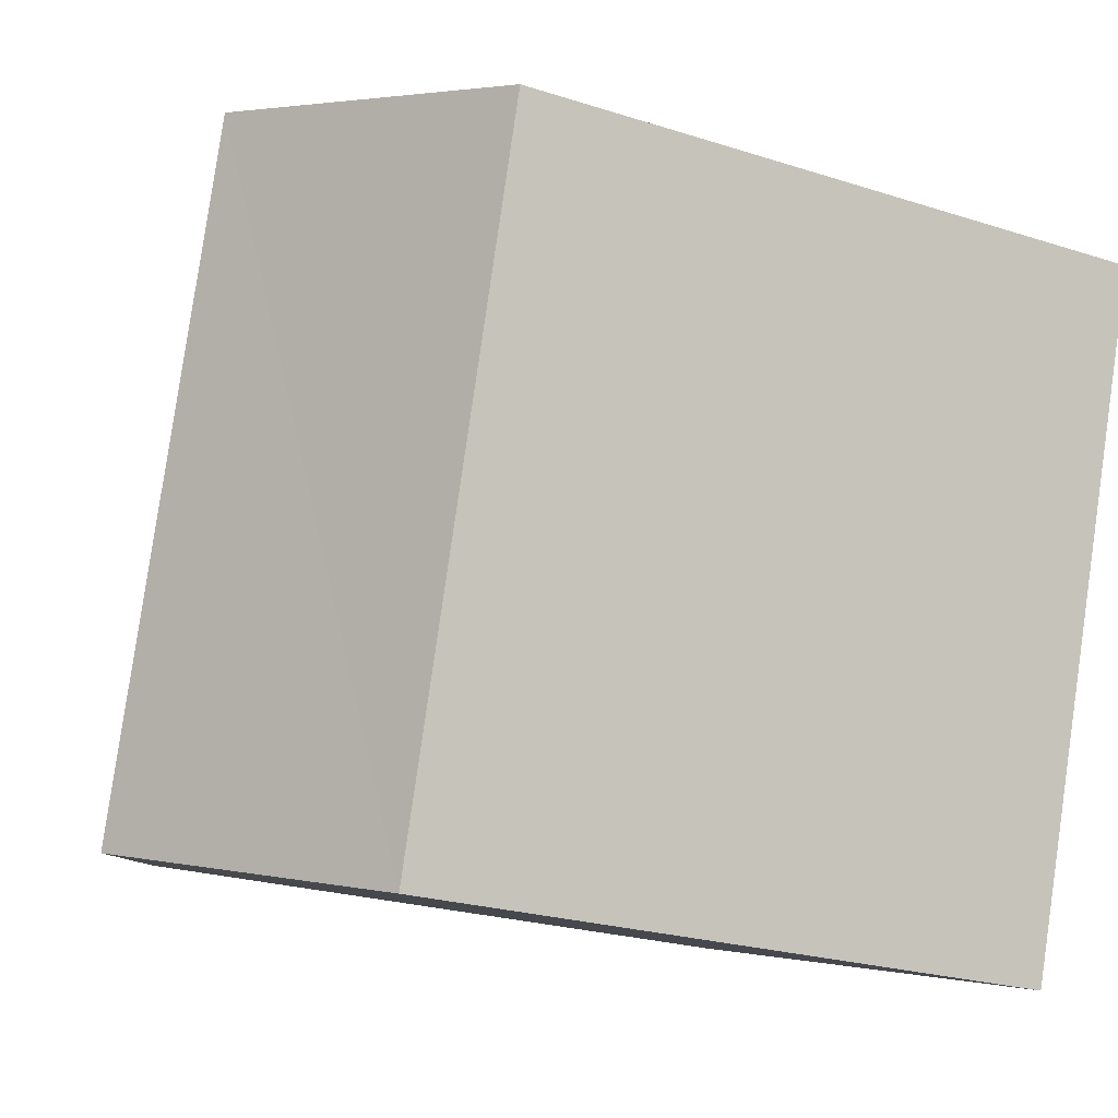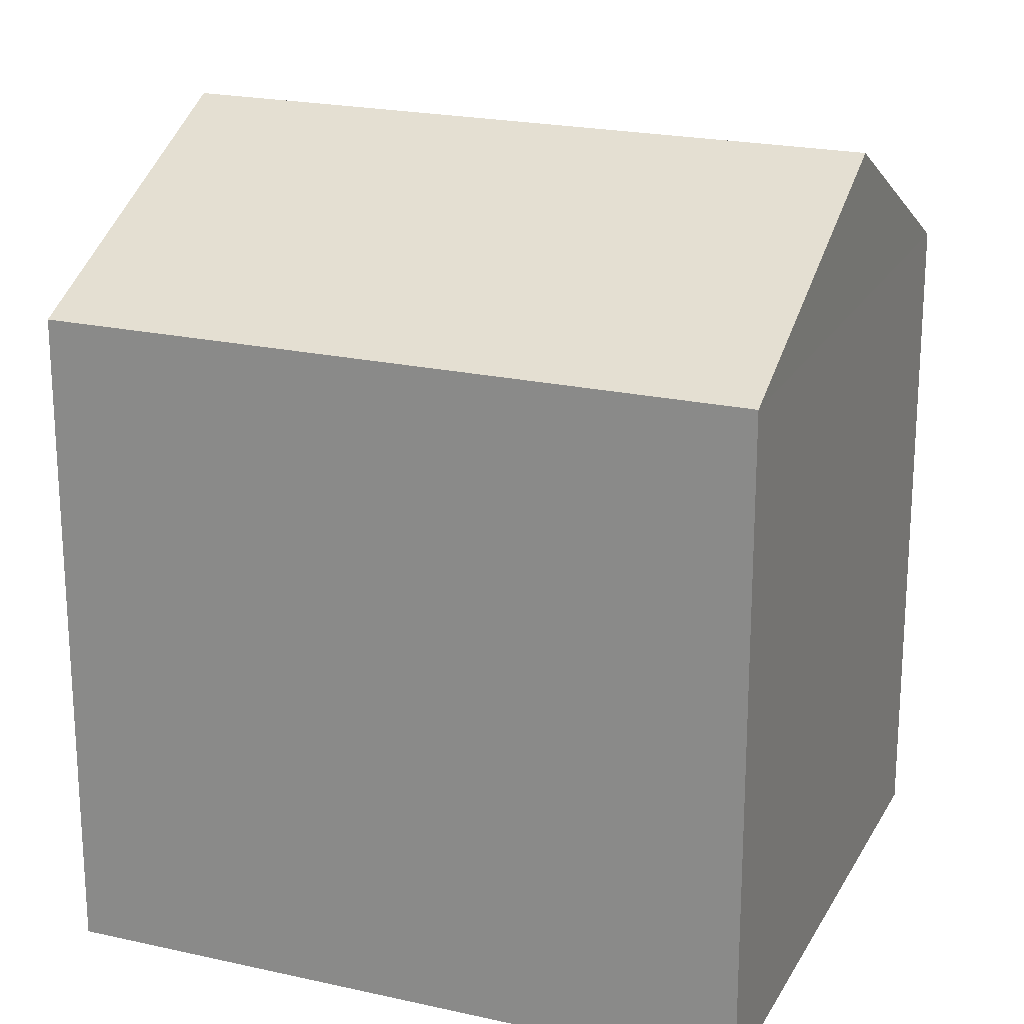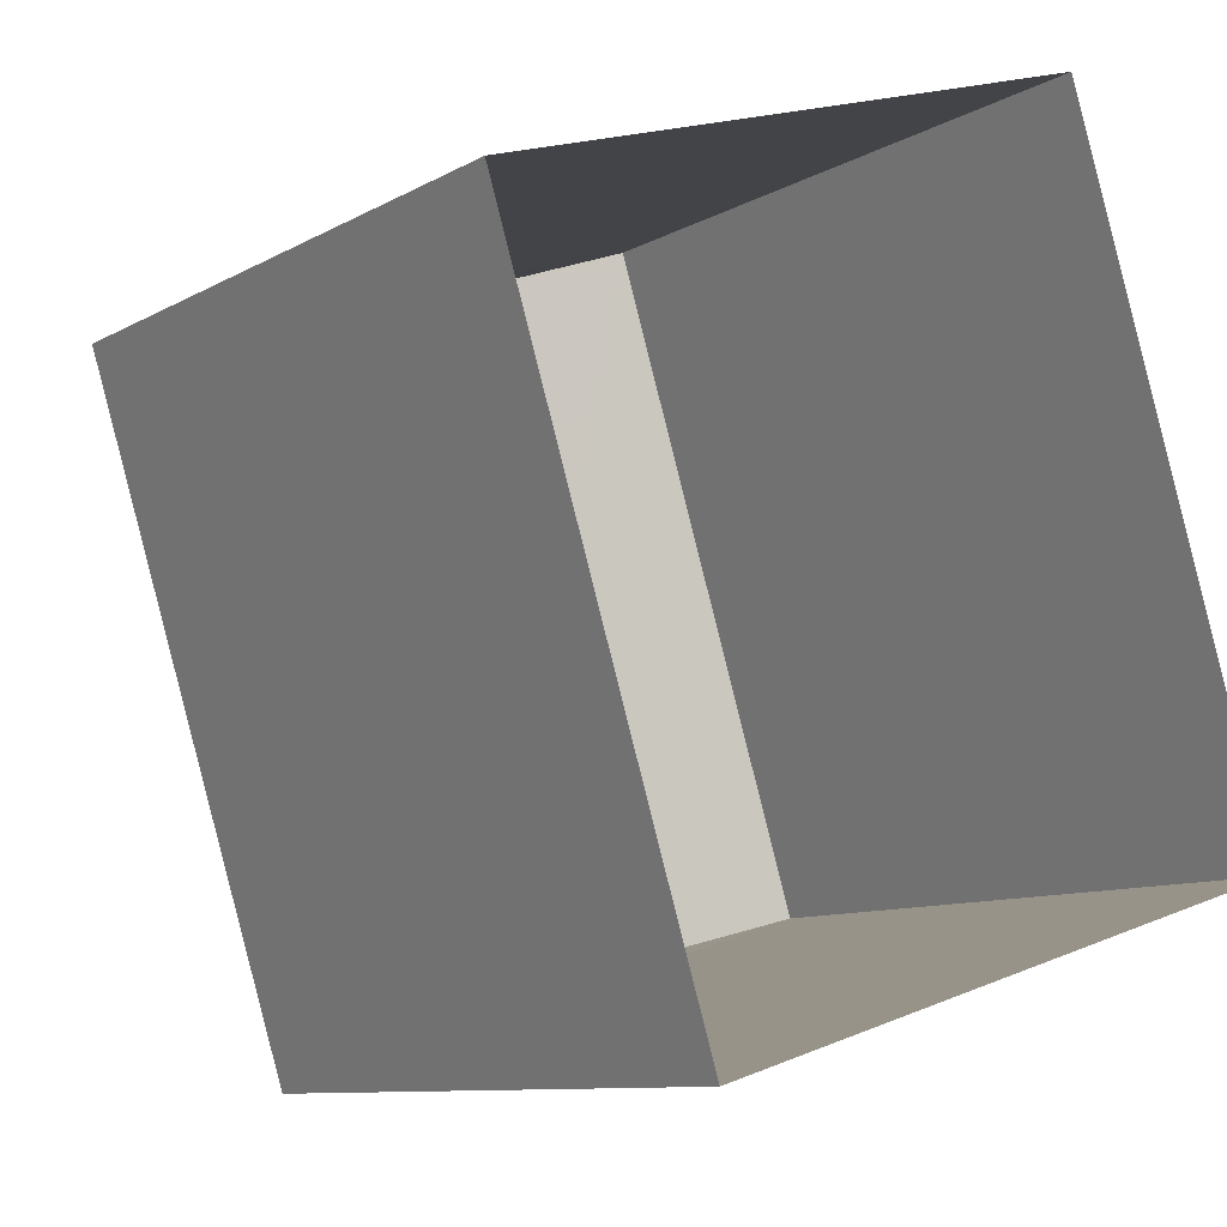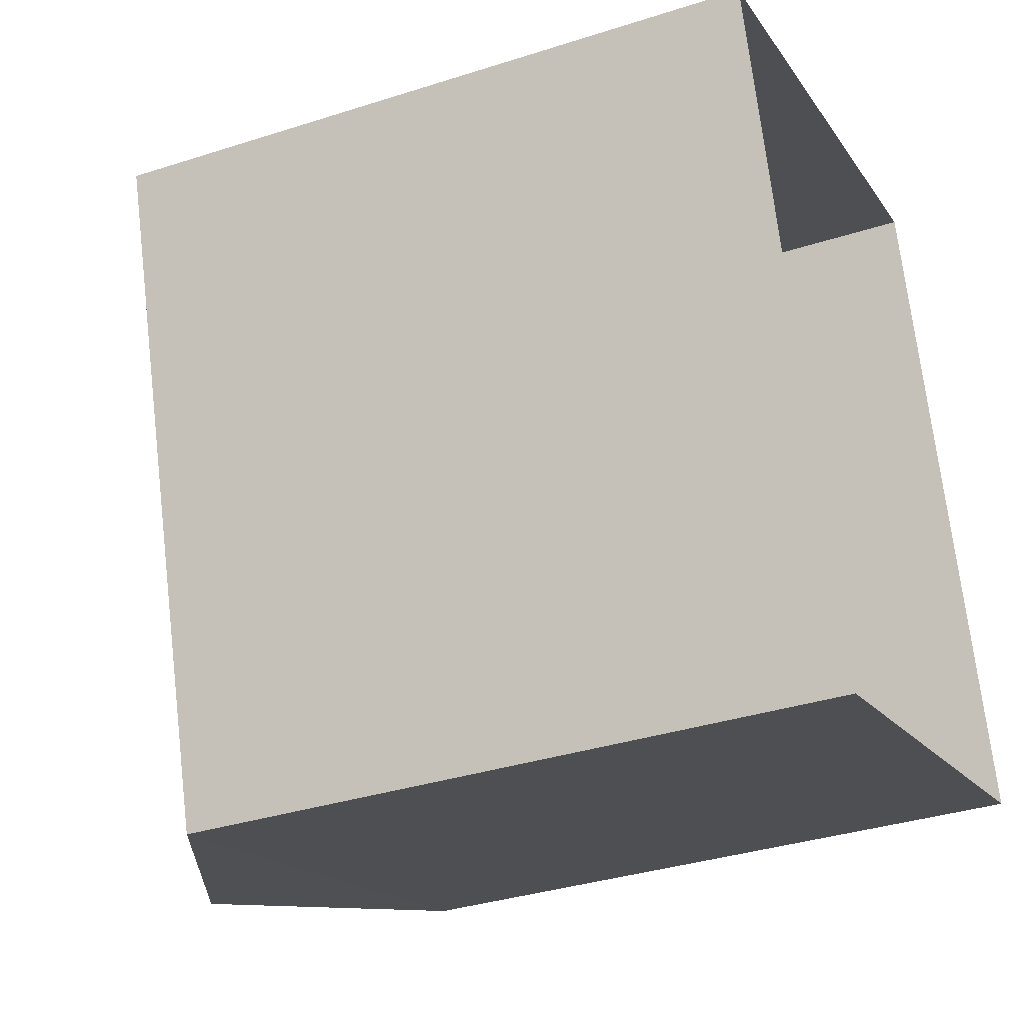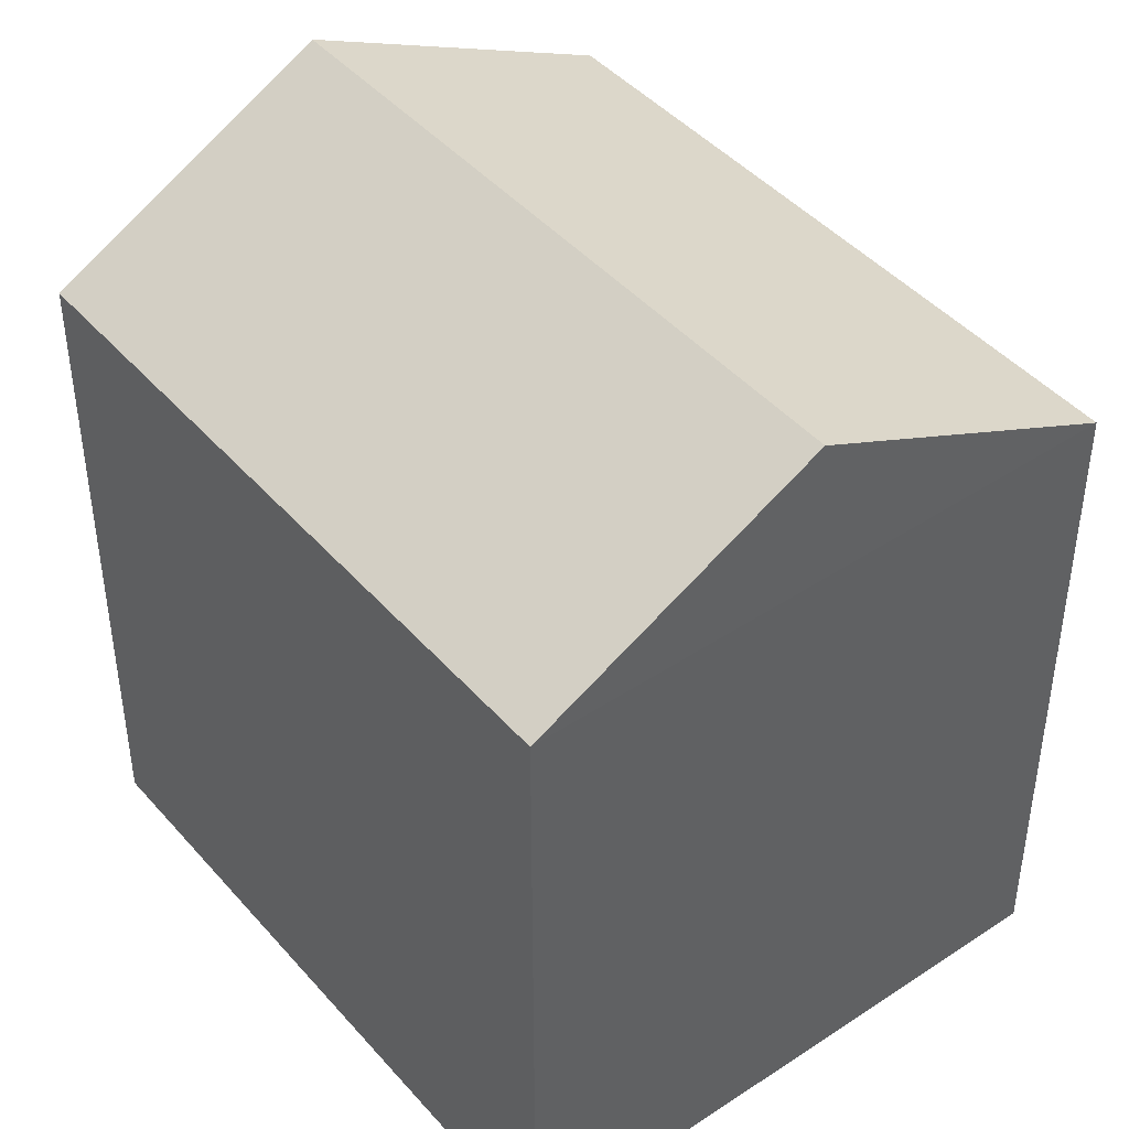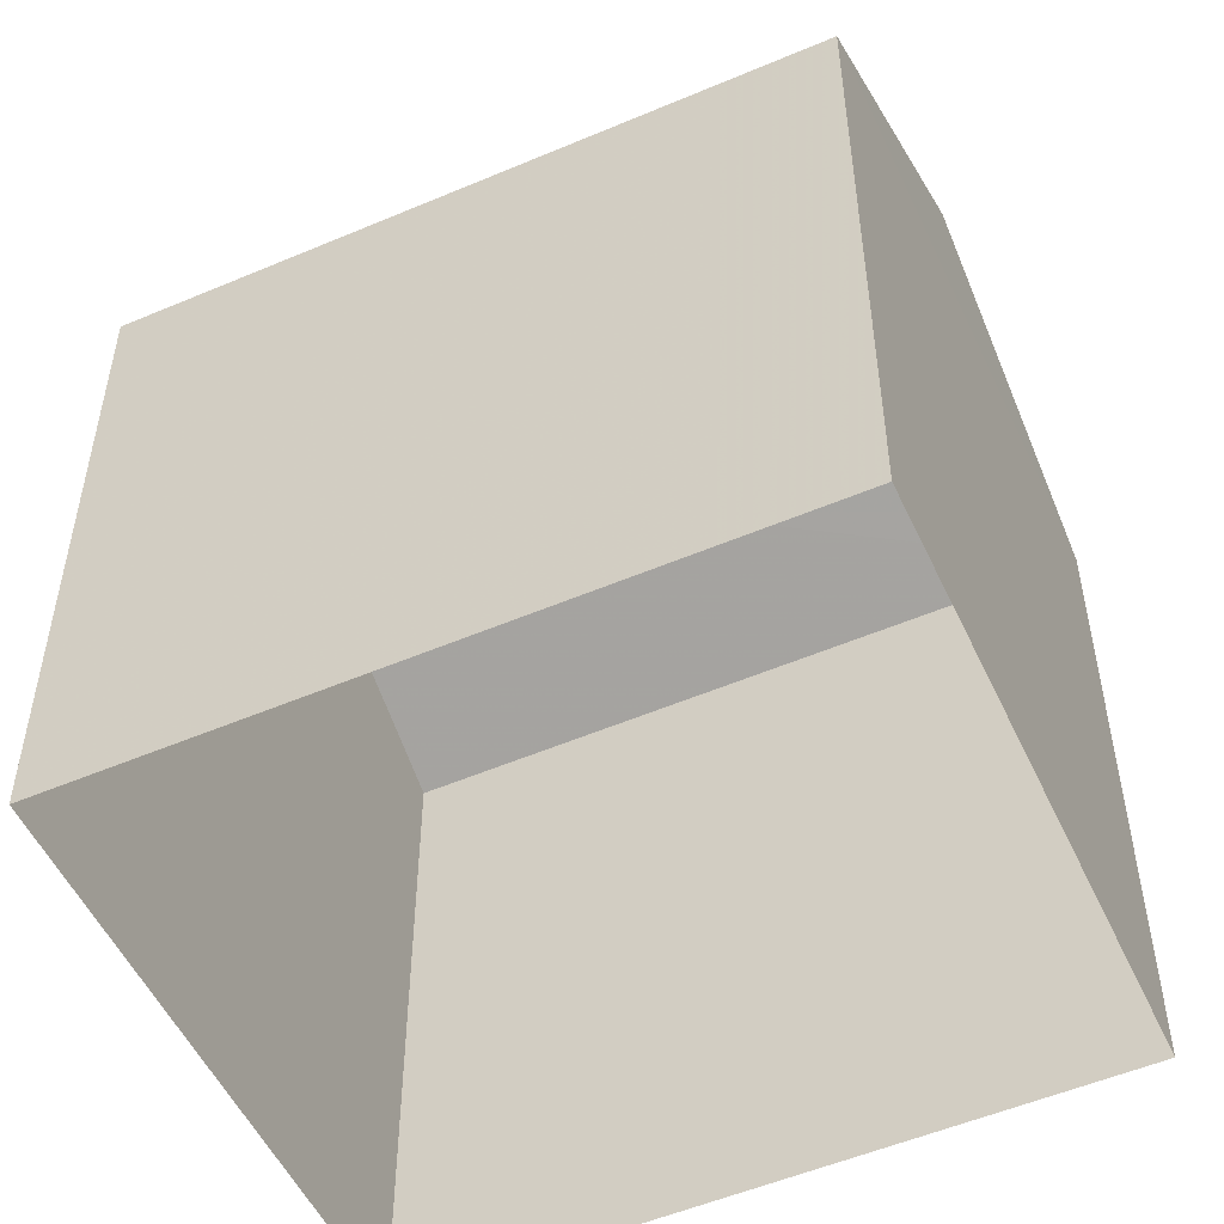
<metadata>
{"format":"obj","ext":"obj","renderer":"f3d","projection":"perspective","resolution":1024,"background":"white","views":[{"elev":-23.3,"azim":61.2,"up":"+Y"},{"elev":21.3,"azim":94.7,"up":"+Z"},{"elev":-9.5,"azim":145.3,"up":"+Y"},{"elev":-35.0,"azim":113.3,"up":"+Y"},{"elev":44.1,"azim":-55.1,"up":"+Z"},{"elev":-52.8,"azim":-82.6,"up":"+Z"}]}
</metadata>
<code>
v -2.258e+05 -1.274e+05 12.46
v -2.258e+05 -1.274e+05 12.46
v -2.258e+05 -1.274e+05 12.46
v -2.258e+05 -1.274e+05 12.46
v -2.258e+05 -1.274e+05 18.67
v -2.258e+05 -1.274e+05 18.67
v -2.258e+05 -1.274e+05 20.09
v -2.258e+05 -1.274e+05 20.09
v -2.258e+05 -1.274e+05 18.67
v -2.258e+05 -1.274e+05 18.67
f 1 2 3
f 4 1 3
f 5 6 7
f 8 5 7
f 9 10 8
f 7 9 8
f 9 1 4
f 10 9 4
f 2 1 6
f 6 9 7
f 6 1 9
f 5 3 2
f 6 5 2
f 10 4 5
f 10 5 8
f 4 3 5

</code>
